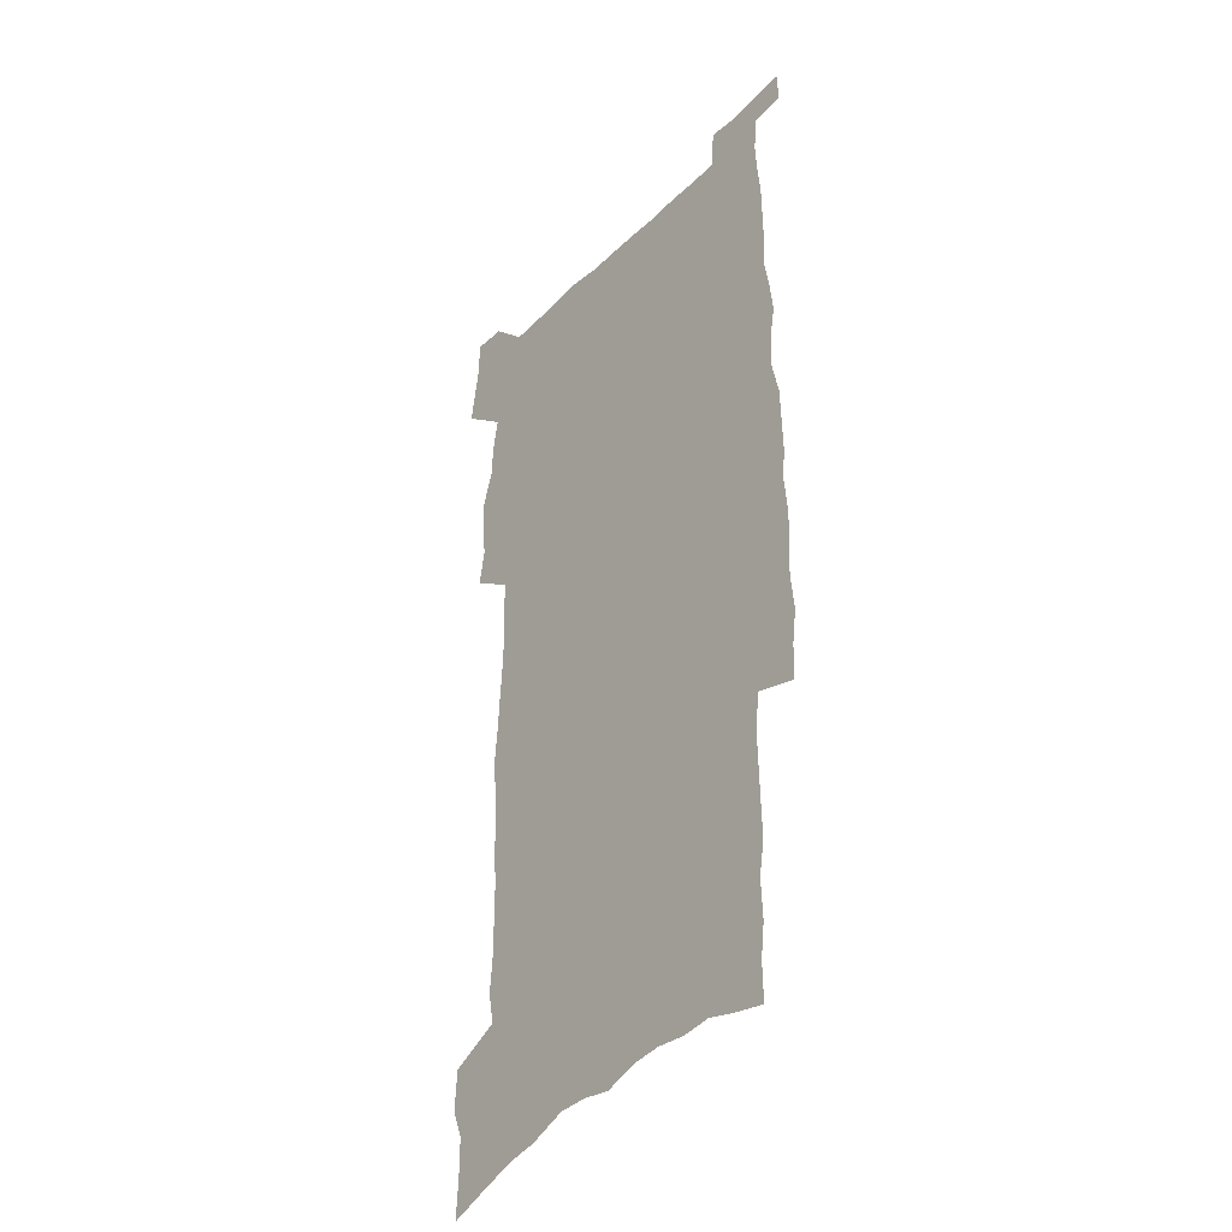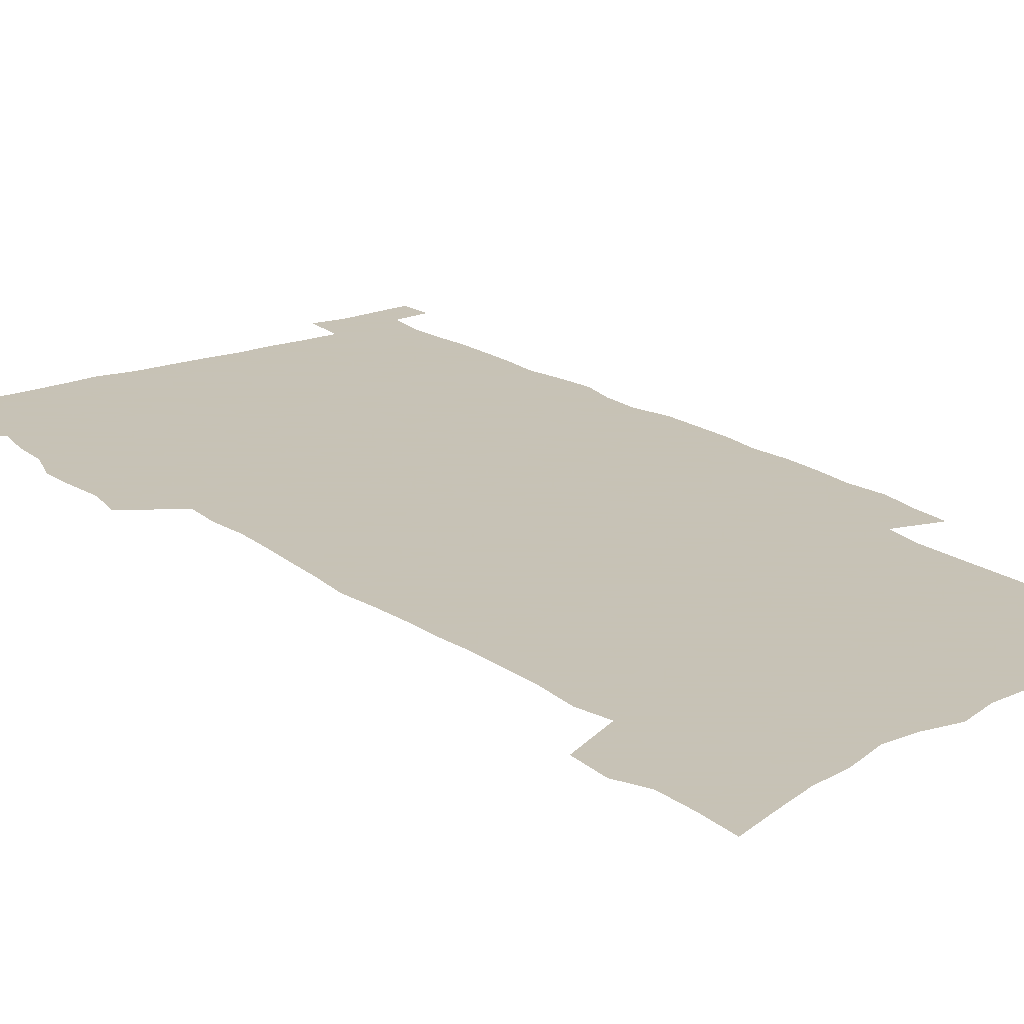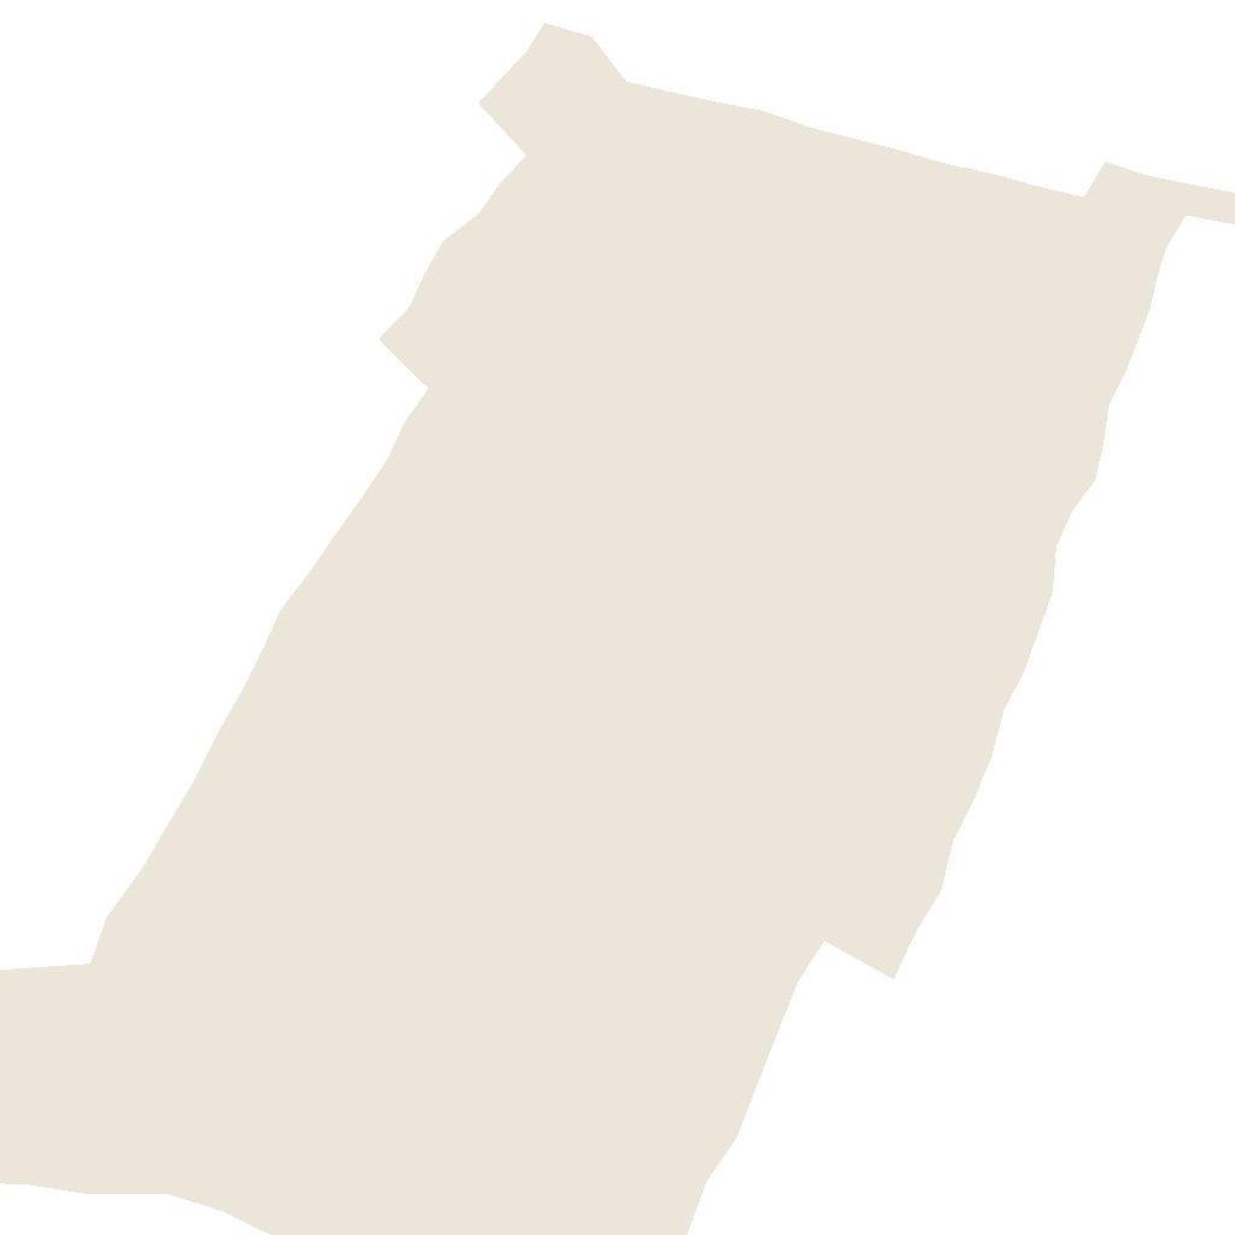
<metadata>
{"format":"obj","ext":"obj","renderer":"f3d","projection":"perspective","resolution":1024,"background":"white","views":[{"elev":-36.1,"azim":52.2,"up":"+Y"},{"elev":19.1,"azim":-36.5,"up":"+Z"},{"elev":47.0,"azim":20.6,"up":"+Z"}]}
</metadata>
<code>
v 460.8 533.5 0
v 462.8 546 0
v 464.8 558.4 0
v 464.8 571.2 0
v 473.7 173.9 0
v 474.6 189.4 0
v 474.6 203.6 0
v 470.1 214.7 0
v 471.2 229.8 0
v 472.1 439.8 0
v 474.7 453.3 0
v 473.5 466.3 0
v 473.1 479.2 0
v 477.6 492.6 0
v 478.3 505.3 0
v 480.6 518 0
v 479.3 531.3 0
v 479.8 544 0
v 479.9 556.8 0
v 478.9 570.2 0
v 489.1 179.4 0
v 490.8 195.7 0
v 492.4 211.1 0
v 488.4 222.2 0
v 491.4 239.5 0
v 489.1 251.9 0
v 490.4 266.9 0
v 490.3 280.7 0
v 490.3 294.5 0
v 489.3 307.6 0
v 489.1 321.1 0
v 488.3 334.3 0
v 487 347.3 0
v 488.4 361.4 0
v 489.2 375.1 0
v 490.1 388.6 0
v 490.7 401.9 0
v 489.6 414.7 0
v 490.5 427.8 0
v 489.2 440.7 0
v 491 453.9 0
v 489.2 466.7 0
v 492.2 479.7 0
v 493.2 492.2 0
v 492.6 504.7 0
v 495.5 517.1 0
v 494.3 530.2 0
v 493.9 543.1 0
v 494.3 555.6 0
v 504 184.5 0
v 505 200.3 0
v 504 213.3 0
v 504.5 228 0
v 506.4 244 0
v 504.1 256.2 0
v 506.7 271.9 0
v 506.3 285.2 0
v 506.9 299.1 0
v 506.8 312.2 0
v 505.6 324.9 0
v 505 337.9 0
v 505 351.2 0
v 504.7 364.2 0
v 506 377.9 0
v 506.4 390.8 0
v 506 403.4 0
v 506.2 416.2 0
v 506 428.9 0
v 505.3 441.6 0
v 506.4 454.5 0
v 507.1 467.1 0
v 506.9 479.5 0
v 508.4 491.9 0
v 508.4 504.3 0
v 509.1 516.5 0
v 509.9 528.4 0
v 508.2 542.1 0
v 507.1 555.7 0
v 517.1 186.8 0
v 518 202.7 0
v 517.2 216.1 0
v 521.7 235.9 0
v 521.5 249 0
v 521.1 262 0
v 520.5 274.8 0
v 520.6 288.3 0
v 521.5 302.3 0
v 520 314.3 0
v 519.4 327.1 0
v 519.7 340.6 0
v 518.4 352.9 0
v 519.1 366.1 0
v 521 380.1 0
v 520.7 392.3 0
v 520.4 404.6 0
v 519.9 417 0
v 520.6 429.8 0
v 521 442.4 0
v 521 454.8 0
v 521.6 467.2 0
v 521.5 479.5 0
v 521.5 491.7 0
v 521.9 503.8 0
v 522.2 516 0
v 522.5 528.2 0
v 521.7 541.1 0
v 519.9 556.1 0
v 532 192.4 0
v 531.8 206.4 0
v 533.3 223.3 0
v 534.5 238.9 0
v 533.8 250.8 0
v 535.4 265.9 0
v 533.8 277.3 0
v 534 290.6 0
v 533.8 303.7 0
v 533.4 316.4 0
v 532.3 328.6 0
v 533.6 342.9 0
v 533.6 355.6 0
v 532.7 367.7 0
v 533.1 380.5 0
v 533.8 393.3 0
v 533.6 405.4 0
v 533.9 417.8 0
v 532.8 430.1 0
v 534 442.9 0
v 534.4 455.2 0
v 534.5 467.3 0
v 534.8 479.4 0
v 534.8 491.5 0
v 534.8 503.5 0
v 535.8 515.3 0
v 535.1 527.9 0
v 534.3 541.2 0
v 532.5 556.9 0
v 544.2 192.5 0
v 545.4 210.7 0
v 545.7 225.1 0
v 546 238.9 0
v 546.8 253.9 0
v 546.8 266.8 0
v 546.2 278.6 0
v 546.6 291.7 0
v 546.6 305.2 0
v 546.1 317.9 0
v 545.7 330.6 0
v 545.8 343.5 0
v 545.9 356.6 0
v 545.8 369 0
v 545.8 381.3 0
v 545.8 393.5 0
v 545.3 405.3 0
v 546.9 418.9 0
v 546.3 430.9 0
v 546.8 443.3 0
v 546.8 455.4 0
v 546.2 467.5 0
v 547.3 479.6 0
v 547.2 491.5 0
v 548.1 503.2 0
v 547.6 515.9 0
v 547.5 527.9 0
v 547 540.8 0
v 546.3 554.7 0
v 556.6 190.5 0
v 557.5 210.3 0
v 557.6 224.9 0
v 558 240.1 0
v 558.5 254.6 0
v 558.4 267.2 0
v 558.8 280.3 0
v 558.4 291.7 0
v 558.7 307.1 0
v 558.2 318.8 0
v 558 331.4 0
v 558 344.2 0
v 558 356.9 0
v 557.9 369.5 0
v 558 381.9 0
v 558.2 394 0
v 558.6 406.8 0
v 558.8 419 0
v 558.8 431.2 0
v 559.1 443.6 0
v 559.4 455.6 0
v 559.1 467.6 0
v 559.7 479.6 0
v 559.6 491.5 0
v 559.8 503.2 0
v 559.9 515.4 0
v 559.8 527.7 0
v 559.6 540.2 0
v 558.9 554.5 0
v 569.6 194.8 0
v 569.9 212.4 0
v 570.1 227.3 0
v 570.2 242.4 0
v 570.2 254.6 0
v 570.2 268.8 0
v 570.2 280.5 0
v 570 292.2 0
v 570.3 307.3 0
v 570.4 319.6 0
v 570.2 332 0
v 570.2 345.1 0
v 570.1 357.5 0
v 570 370.1 0
v 569.8 381.6 0
v 570.7 395.2 0
v 570.8 407.2 0
v 570.9 419.1 0
v 570.9 431.3 0
v 571.1 443.3 0
v 571.4 455.9 0
v 571.4 467.7 0
v 571.6 479.6 0
v 571.6 491.4 0
v 571.6 503.5 0
v 572 515 0
v 571.8 528.2 0
v 571.8 540.3 0
v 571.4 554.2 0
v 581.9 196 0
v 581.8 212.6 0
v 582.3 225.6 0
v 582 240.9 0
v 582 255 0
v 582.2 267.4 0
v 581.9 280.4 0
v 582 292.3 0
v 582.8 305.2 0
v 582.4 319.7 0
v 582.3 332 0
v 582.2 345.1 0
v 582.2 357.8 0
v 582.1 370.6 0
v 582.4 383.2 0
v 582.5 395.3 0
v 582.6 407.7 0
v 583 419.3 0
v 583.1 431.5 0
v 583.1 443.5 0
v 583.2 455.7 0
v 583.5 467.7 0
v 583.6 479.6 0
v 583.6 491.5 0
v 583.7 503.3 0
v 583.9 515.6 0
v 584.2 527.4 0
v 584.2 540 0
v 584 553.3 0
v 594.2 194.8 0
v 593.9 210.2 0
v 594.4 224.8 0
v 593.8 241.3 0
v 594.1 253.7 0
v 594.2 266.6 0
v 594.1 279.6 0
v 593.9 293.5 0
v 594.9 304.8 0
v 594.3 319.4 0
v 594.4 331.9 0
v 594.6 344.1 0
v 594.3 358.2 0
v 594.2 370.8 0
v 594.3 383 0
v 594.5 395.2 0
v 595 407.3 0
v 594.9 419.5 0
v 595 431.5 0
v 595.1 443.4 0
v 595.4 455.2 0
v 595.6 467.7 0
v 595.6 479.7 0
v 595.5 491.6 0
v 595.7 503.6 0
v 595.9 515.4 0
v 596.3 527.7 0
v 596.3 539.9 0
v 596.3 553.6 0
v 606.2 196.1 0
v 605.4 213 0
v 607 223.7 0
v 606.2 239 0
v 606.3 252.3 0
v 606.8 264.9 0
v 606.9 278 0
v 606.5 291.8 0
v 606.8 304.5 0
v 606.1 319.3 0
v 606.8 331.3 0
v 606.6 344.5 0
v 606.9 356.9 0
v 606.6 369.9 0
v 606.8 382.2 0
v 606.9 394.6 0
v 607.1 406.9 0
v 607.4 419.1 0
v 607.2 431.3 0
v 607.7 443.4 0
v 607.2 456.6 0
v 608 468.2 0
v 607.6 479.9 0
v 607.7 491.8 0
v 607.9 503.7 0
v 607.3 515.1 0
v 608.4 528.1 0
v 608.3 539.6 0
v 608.6 553 0
v 619.1 192.9 0
v 618.1 209.2 0
v 619.4 221.5 0
v 618.9 236.4 0
v 618.8 250.2 0
v 619.6 263 0
v 619.5 276.6 0
v 619.2 290.5 0
v 619.4 303.7 0
v 618.5 317.7 0
v 619.7 329.8 0
v 619.7 342.8 0
v 619.5 355.9 0
v 619.8 368.5 0
v 619.3 381.4 0
v 619.9 393.7 0
v 620.4 406 0
v 620.8 418.4 0
v 620.3 431.1 0
v 620 443.6 0
v 619 456.1 0
v 620.6 468.1 0
v 620.4 480 0
v 621.4 492.2 0
v 620.7 504.2 0
v 620.2 516.1 0
v 620.6 528.3 0
v 620.5 540.2 0
v 620.8 553.1 0
v 622.2 568.6 0
v 631.6 190.6 0
v 631.3 205.4 0
v 632.9 217.8 0
v 632.1 233.2 0
v 634.2 245.5 0
v 633.8 259.5 0
v 633.4 273.6 0
v 633.1 287.5 0
v 634.9 299.9 0
v 633.7 314.3 0
v 634 327.5 0
v 633 341.1 0
v 634.2 353.6 0
v 633.5 366.8 0
v 634.5 379.3 0
v 634.7 392 0
v 635.4 404.6 0
v 634.4 417.7 0
v 634.5 430.3 0
v 633.8 443.2 0
v 633.7 455.8 0
v 632.5 468.1 0
v 633 479.9 0
v 634.5 492.5 0
v 633.5 504.6 0
v 632.4 516.4 0
v 633.8 528.8 0
v 632.6 540.7 0
v 633.2 553.3 0
v 634.5 567.1 0
v 651.9 295.3 0
v 652.4 308.9 0
v 654.1 321.8 0
v 652.5 336.2 0
v 653.3 349.3 0
v 653.3 362.7 0
v 651.9 376.5 0
v 652.9 389.3 0
v 652.5 402.4 0
v 652.1 415.5 0
v 648.8 429.8 0
v 649.1 442.3 0
v 651.4 454.7 0
v 649.8 467.5 0
v 647.5 480.3 0
v 648.2 492.8 0
v 648 505.1 0
v 647.8 517.4 0
v 646.5 529.6 0
v 645.7 541.6 0
v 647.2 555.4 0
v 647.2 567.8 0
v 660.4 556.4 0
v 659.8 568.5 0
f 16 17 1
f 1 17 2
f 17 18 2
f 2 18 3
f 18 19 3
f 3 19 4
f 19 20 4
f 5 21 6
f 21 22 6
f 6 22 7
f 22 23 7
f 7 23 8
f 23 24 8
f 8 24 9
f 24 25 9
f 39 40 10
f 10 40 11
f 40 41 11
f 11 41 12
f 41 42 12
f 12 42 13
f 42 43 13
f 13 43 14
f 43 44 14
f 14 44 15
f 44 45 15
f 15 45 16
f 45 46 16
f 16 46 17
f 46 47 17
f 17 47 18
f 47 48 18
f 18 48 19
f 48 49 19
f 19 49 20
f 21 50 22
f 50 51 22
f 22 51 23
f 51 52 23
f 23 52 24
f 52 53 24
f 24 53 25
f 53 54 25
f 25 54 26
f 54 55 26
f 26 55 27
f 55 56 27
f 27 56 28
f 56 57 28
f 28 57 29
f 57 58 29
f 29 58 30
f 58 59 30
f 30 59 31
f 59 60 31
f 31 60 32
f 60 61 32
f 32 61 33
f 61 62 33
f 33 62 34
f 62 63 34
f 34 63 35
f 63 64 35
f 35 64 36
f 64 65 36
f 36 65 37
f 65 66 37
f 37 66 38
f 66 67 38
f 38 67 39
f 67 68 39
f 39 68 40
f 68 69 40
f 40 69 41
f 69 70 41
f 41 70 42
f 70 71 42
f 42 71 43
f 71 72 43
f 43 72 44
f 72 73 44
f 44 73 45
f 73 74 45
f 45 74 46
f 74 75 46
f 46 75 47
f 75 76 47
f 47 76 48
f 76 77 48
f 48 77 49
f 77 78 49
f 50 79 51
f 79 80 51
f 51 80 52
f 80 81 52
f 52 81 53
f 81 82 53
f 53 82 54
f 82 83 54
f 54 83 55
f 83 84 55
f 55 84 56
f 84 85 56
f 56 85 57
f 85 86 57
f 57 86 58
f 86 87 58
f 58 87 59
f 87 88 59
f 59 88 60
f 88 89 60
f 60 89 61
f 89 90 61
f 61 90 62
f 90 91 62
f 62 91 63
f 91 92 63
f 63 92 64
f 92 93 64
f 64 93 65
f 93 94 65
f 65 94 66
f 94 95 66
f 66 95 67
f 95 96 67
f 67 96 68
f 96 97 68
f 68 97 69
f 97 98 69
f 69 98 70
f 98 99 70
f 70 99 71
f 99 100 71
f 71 100 72
f 100 101 72
f 72 101 73
f 101 102 73
f 73 102 74
f 102 103 74
f 74 103 75
f 103 104 75
f 75 104 76
f 104 105 76
f 76 105 77
f 105 106 77
f 77 106 78
f 106 107 78
f 79 108 80
f 108 109 80
f 80 109 81
f 109 110 81
f 81 110 82
f 110 111 82
f 82 111 83
f 111 112 83
f 83 112 84
f 112 113 84
f 84 113 85
f 113 114 85
f 85 114 86
f 114 115 86
f 86 115 87
f 115 116 87
f 87 116 88
f 116 117 88
f 88 117 89
f 117 118 89
f 89 118 90
f 118 119 90
f 90 119 91
f 119 120 91
f 91 120 92
f 120 121 92
f 92 121 93
f 121 122 93
f 93 122 94
f 122 123 94
f 94 123 95
f 123 124 95
f 95 124 96
f 124 125 96
f 96 125 97
f 125 126 97
f 97 126 98
f 126 127 98
f 98 127 99
f 127 128 99
f 99 128 100
f 128 129 100
f 100 129 101
f 129 130 101
f 101 130 102
f 130 131 102
f 102 131 103
f 131 132 103
f 103 132 104
f 132 133 104
f 104 133 105
f 133 134 105
f 105 134 106
f 134 135 106
f 106 135 107
f 135 136 107
f 108 137 109
f 137 138 109
f 109 138 110
f 138 139 110
f 110 139 111
f 139 140 111
f 111 140 112
f 140 141 112
f 112 141 113
f 141 142 113
f 113 142 114
f 142 143 114
f 114 143 115
f 143 144 115
f 115 144 116
f 144 145 116
f 116 145 117
f 145 146 117
f 117 146 118
f 146 147 118
f 118 147 119
f 147 148 119
f 119 148 120
f 148 149 120
f 120 149 121
f 149 150 121
f 121 150 122
f 150 151 122
f 122 151 123
f 151 152 123
f 123 152 124
f 152 153 124
f 124 153 125
f 153 154 125
f 125 154 126
f 154 155 126
f 126 155 127
f 155 156 127
f 127 156 128
f 156 157 128
f 128 157 129
f 157 158 129
f 129 158 130
f 158 159 130
f 130 159 131
f 159 160 131
f 131 160 132
f 160 161 132
f 132 161 133
f 161 162 133
f 133 162 134
f 162 163 134
f 134 163 135
f 163 164 135
f 135 164 136
f 164 165 136
f 137 166 138
f 166 167 138
f 138 167 139
f 167 168 139
f 139 168 140
f 168 169 140
f 140 169 141
f 169 170 141
f 141 170 142
f 170 171 142
f 142 171 143
f 171 172 143
f 143 172 144
f 172 173 144
f 144 173 145
f 173 174 145
f 145 174 146
f 174 175 146
f 146 175 147
f 175 176 147
f 147 176 148
f 176 177 148
f 148 177 149
f 177 178 149
f 149 178 150
f 178 179 150
f 150 179 151
f 179 180 151
f 151 180 152
f 180 181 152
f 152 181 153
f 181 182 153
f 153 182 154
f 182 183 154
f 154 183 155
f 183 184 155
f 155 184 156
f 184 185 156
f 156 185 157
f 185 186 157
f 157 186 158
f 186 187 158
f 158 187 159
f 187 188 159
f 159 188 160
f 188 189 160
f 160 189 161
f 189 190 161
f 161 190 162
f 190 191 162
f 162 191 163
f 191 192 163
f 163 192 164
f 192 193 164
f 164 193 165
f 193 194 165
f 166 195 167
f 195 196 167
f 167 196 168
f 196 197 168
f 168 197 169
f 197 198 169
f 169 198 170
f 198 199 170
f 170 199 171
f 199 200 171
f 171 200 172
f 200 201 172
f 172 201 173
f 201 202 173
f 173 202 174
f 202 203 174
f 174 203 175
f 203 204 175
f 175 204 176
f 204 205 176
f 176 205 177
f 205 206 177
f 177 206 178
f 206 207 178
f 178 207 179
f 207 208 179
f 179 208 180
f 208 209 180
f 180 209 181
f 209 210 181
f 181 210 182
f 210 211 182
f 182 211 183
f 211 212 183
f 183 212 184
f 212 213 184
f 184 213 185
f 213 214 185
f 185 214 186
f 214 215 186
f 186 215 187
f 215 216 187
f 187 216 188
f 216 217 188
f 188 217 189
f 217 218 189
f 189 218 190
f 218 219 190
f 190 219 191
f 219 220 191
f 191 220 192
f 220 221 192
f 192 221 193
f 221 222 193
f 193 222 194
f 222 223 194
f 195 224 196
f 224 225 196
f 196 225 197
f 225 226 197
f 197 226 198
f 226 227 198
f 198 227 199
f 227 228 199
f 199 228 200
f 228 229 200
f 200 229 201
f 229 230 201
f 201 230 202
f 230 231 202
f 202 231 203
f 231 232 203
f 203 232 204
f 232 233 204
f 204 233 205
f 233 234 205
f 205 234 206
f 234 235 206
f 206 235 207
f 235 236 207
f 207 236 208
f 236 237 208
f 208 237 209
f 237 238 209
f 209 238 210
f 238 239 210
f 210 239 211
f 239 240 211
f 211 240 212
f 240 241 212
f 212 241 213
f 241 242 213
f 213 242 214
f 242 243 214
f 214 243 215
f 243 244 215
f 215 244 216
f 244 245 216
f 216 245 217
f 245 246 217
f 217 246 218
f 246 247 218
f 218 247 219
f 247 248 219
f 219 248 220
f 248 249 220
f 220 249 221
f 249 250 221
f 221 250 222
f 250 251 222
f 222 251 223
f 251 252 223
f 224 253 225
f 253 254 225
f 225 254 226
f 254 255 226
f 226 255 227
f 255 256 227
f 227 256 228
f 256 257 228
f 228 257 229
f 257 258 229
f 229 258 230
f 258 259 230
f 230 259 231
f 259 260 231
f 231 260 232
f 260 261 232
f 232 261 233
f 261 262 233
f 233 262 234
f 262 263 234
f 234 263 235
f 263 264 235
f 235 264 236
f 264 265 236
f 236 265 237
f 265 266 237
f 237 266 238
f 266 267 238
f 238 267 239
f 267 268 239
f 239 268 240
f 268 269 240
f 240 269 241
f 269 270 241
f 241 270 242
f 270 271 242
f 242 271 243
f 271 272 243
f 243 272 244
f 272 273 244
f 244 273 245
f 273 274 245
f 245 274 246
f 274 275 246
f 246 275 247
f 275 276 247
f 247 276 248
f 276 277 248
f 248 277 249
f 277 278 249
f 249 278 250
f 278 279 250
f 250 279 251
f 279 280 251
f 251 280 252
f 280 281 252
f 253 282 254
f 282 283 254
f 254 283 255
f 283 284 255
f 255 284 256
f 284 285 256
f 256 285 257
f 285 286 257
f 257 286 258
f 286 287 258
f 258 287 259
f 287 288 259
f 259 288 260
f 288 289 260
f 260 289 261
f 289 290 261
f 261 290 262
f 290 291 262
f 262 291 263
f 291 292 263
f 263 292 264
f 292 293 264
f 264 293 265
f 293 294 265
f 265 294 266
f 294 295 266
f 266 295 267
f 295 296 267
f 267 296 268
f 296 297 268
f 268 297 269
f 297 298 269
f 269 298 270
f 298 299 270
f 270 299 271
f 299 300 271
f 271 300 272
f 300 301 272
f 272 301 273
f 301 302 273
f 273 302 274
f 302 303 274
f 274 303 275
f 303 304 275
f 275 304 276
f 304 305 276
f 276 305 277
f 305 306 277
f 277 306 278
f 306 307 278
f 278 307 279
f 307 308 279
f 279 308 280
f 308 309 280
f 280 309 281
f 309 310 281
f 282 311 283
f 311 312 283
f 283 312 284
f 312 313 284
f 284 313 285
f 313 314 285
f 285 314 286
f 314 315 286
f 286 315 287
f 315 316 287
f 287 316 288
f 316 317 288
f 288 317 289
f 317 318 289
f 289 318 290
f 318 319 290
f 290 319 291
f 319 320 291
f 291 320 292
f 320 321 292
f 292 321 293
f 321 322 293
f 293 322 294
f 322 323 294
f 294 323 295
f 323 324 295
f 295 324 296
f 324 325 296
f 296 325 297
f 325 326 297
f 297 326 298
f 326 327 298
f 298 327 299
f 327 328 299
f 299 328 300
f 328 329 300
f 300 329 301
f 329 330 301
f 301 330 302
f 330 331 302
f 302 331 303
f 331 332 303
f 303 332 304
f 332 333 304
f 304 333 305
f 333 334 305
f 305 334 306
f 334 335 306
f 306 335 307
f 335 336 307
f 307 336 308
f 336 337 308
f 308 337 309
f 337 338 309
f 309 338 310
f 338 339 310
f 311 341 312
f 341 342 312
f 312 342 313
f 342 343 313
f 313 343 314
f 343 344 314
f 314 344 315
f 344 345 315
f 315 345 316
f 345 346 316
f 316 346 317
f 346 347 317
f 317 347 318
f 347 348 318
f 318 348 319
f 348 349 319
f 319 349 320
f 349 350 320
f 320 350 321
f 350 351 321
f 321 351 322
f 351 352 322
f 322 352 323
f 352 353 323
f 323 353 324
f 353 354 324
f 324 354 325
f 354 355 325
f 325 355 326
f 355 356 326
f 326 356 327
f 356 357 327
f 327 357 328
f 357 358 328
f 328 358 329
f 358 359 329
f 329 359 330
f 359 360 330
f 330 360 331
f 360 361 331
f 331 361 332
f 361 362 332
f 332 362 333
f 362 363 333
f 333 363 334
f 363 364 334
f 334 364 335
f 364 365 335
f 335 365 336
f 365 366 336
f 336 366 337
f 366 367 337
f 337 367 338
f 367 368 338
f 338 368 339
f 368 369 339
f 339 369 340
f 369 370 340
f 349 371 350
f 371 372 350
f 350 372 351
f 372 373 351
f 351 373 352
f 373 374 352
f 352 374 353
f 374 375 353
f 353 375 354
f 375 376 354
f 354 376 355
f 376 377 355
f 355 377 356
f 377 378 356
f 356 378 357
f 378 379 357
f 357 379 358
f 379 380 358
f 358 380 359
f 380 381 359
f 359 381 360
f 381 382 360
f 360 382 361
f 382 383 361
f 361 383 362
f 383 384 362
f 362 384 363
f 384 385 363
f 363 385 364
f 385 386 364
f 364 386 365
f 386 387 365
f 365 387 366
f 387 388 366
f 366 388 367
f 388 389 367
f 367 389 368
f 389 390 368
f 368 390 369
f 390 391 369
f 369 391 370
f 391 392 370
f 391 393 392
f 393 394 392

</code>
